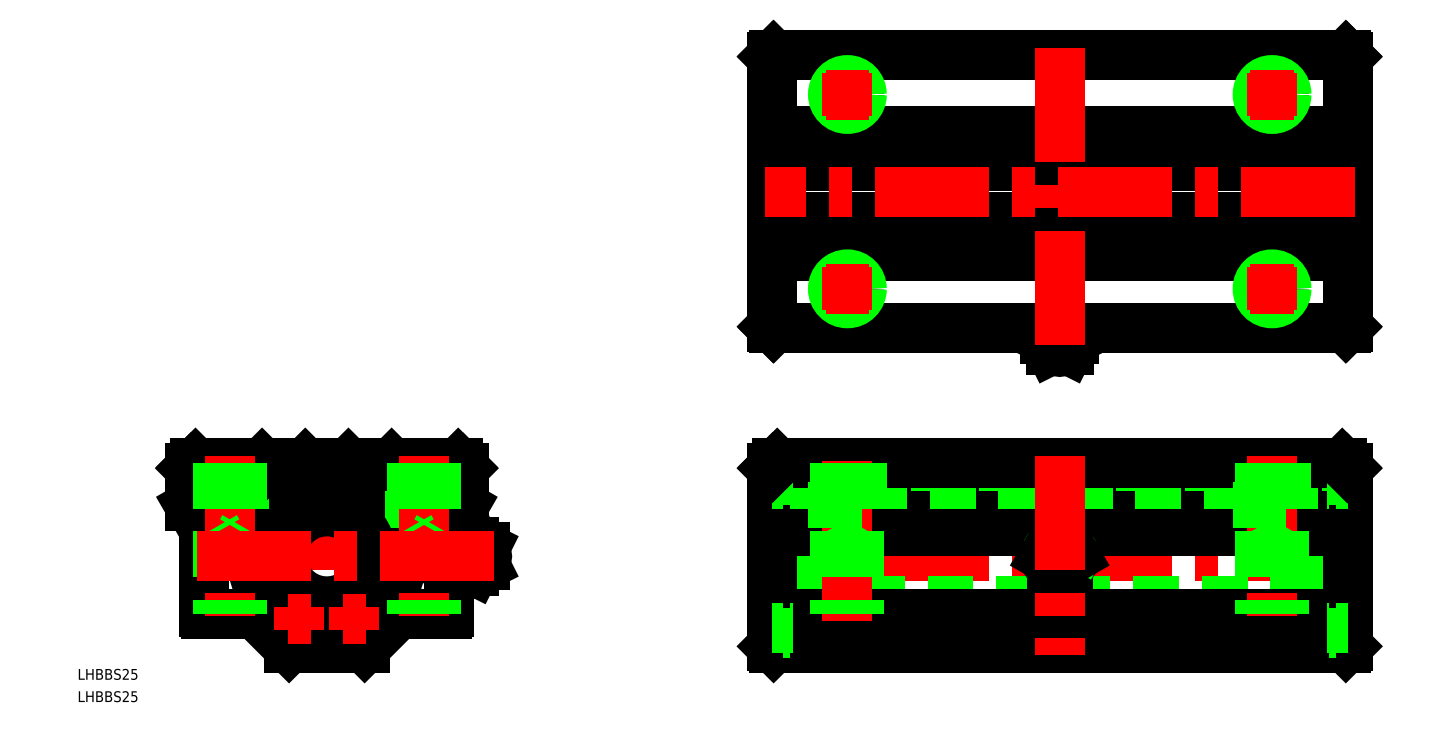
<metadata>
{"format":"dxf","ext":"dxf","renderer":"ezdxf+matplotlib","layout":"modelspace","background":"white","min_lineweight":24,"dpi":150}
</metadata>
<code>
0
SECTION
2
ENTITIES
0
LINE
8
CENTER
10
0
20
28
30
0
11
0
21
-27.5
31
0
0
LINE
8
CENTER
10
285.6
20
0
30
0
11
121.6
21
0
31
0
0
ARC
8
0
10
0
20
-0.8239
30
0
40
18.55
50
305.4
51
234.6
0
CIRCLE
8
0
10
0
20
0
30
0
40
20
0
LINE
8
0
10
18
20
26
30
0
11
17
21
25
31
0
0
CIRCLE
8
0
10
0
20
0
30
0
40
20.8
0
LINE
8
0
10
10.5
20
-25.5
30
0
11
20
21
-16
31
0
0
LINE
8
0
10
23
20
8
30
0
11
23
21
26
31
0
0
LINE
8
0
10
31
20
26
30
0
11
31
21
8
31
0
0
LINE
8
0
10
38
20
14
30
0
11
38
21
24.5
31
0
0
LINE
8
0
10
278.5
20
21.25
30
0
11
278.5
21
-21.25
31
0
0
LINE
8
0
10
280.4
20
21.25
30
0
11
280.4
21
-21.25
31
0
0
LINE
8
0
10
128.8
20
21.25
30
0
11
128.8
21
-21.25
31
0
0
LINE
8
0
10
126.9
20
21.25
30
0
11
126.9
21
-21.25
31
0
0
LINE
8
0
10
283.6
20
24.5
30
0
11
283.6
21
14.13
31
0
0
LINE
8
0
10
123.6
20
14.13
30
0
11
123.6
21
24.5
31
0
0
LINE
8
0
10
129.4
20
-20
30
0
11
277.8
21
-20
31
0
0
LINE
8
0
10
128.8
20
-12.5
30
0
11
278.6
21
-12.5
31
0
0
LINE
8
0
10
278.6
20
12.5
30
0
11
128.8
21
12.5
31
0
0
LINE
8
0
10
124.1
20
-25.5
30
0
11
283.1
21
-25.5
31
0
0
LINE
8
0
10
123.6
20
-16
30
0
11
283.6
21
-16
31
0
0
LINE
8
0
10
123.6
20
7.072
30
0
11
283.6
21
7.072
31
0
0
LINE
8
0
10
123.6
20
14
30
0
11
283.6
21
14
31
0
0
LINE
8
0
10
123.6
20
-15.5
30
0
11
123.6
21
7.206
31
0
0
LINE
8
0
10
123.6
20
-25
30
0
11
123.6
21
-15.5
31
0
0
LINE
8
0
10
123.6
20
-25
30
0
11
124.1
21
-25.5
31
0
0
LINE
8
0
10
123.6
20
-20
30
0
11
126.9
21
-20
31
0
0
LINE
8
0
10
128.8
20
-20
30
0
11
129.4
21
-20
31
0
0
LINE
8
0
10
126.9
20
-21.25
30
0
11
128.8
21
-21.25
31
0
0
LINE
8
0
10
123.6
20
7.206
30
0
11
123.6
21
14.13
31
0
0
LINE
8
0
10
202.4
20
-3.794
30
0
11
201.5
21
-3.794
31
0
0
LINE
8
0
10
201.5
20
3.793
30
0
11
202.4
21
3.793
31
0
0
CIRCLE
8
0
10
203.6
20
0
30
0
40
4
0
CIRCLE
8
0
10
203.6
20
0
30
0
40
2.5
0
LINE
8
0
10
199.7
20
-0.8018
30
0
11
199.3
21
-1.506e-12
31
0
0
LINE
8
0
10
201
20
-2.993
30
0
11
199.7
21
-0.8018
31
0
0
LINE
8
0
10
201.5
20
-3.794
30
0
11
201
21
-2.993
31
0
0
LINE
8
0
10
201
20
2.992
30
0
11
201.5
21
3.793
31
0
0
LINE
8
0
10
199.7
20
0.8013
30
0
11
201
21
2.992
31
0
0
LINE
8
0
10
199.3
20
-1.521e-12
30
0
11
199.7
21
0.8013
31
0
0
LINE
8
0
10
208
20
1.521e-12
30
0
11
207.6
21
-0.7986
31
0
0
ARC
8
0
10
203.6
20
0
30
0
40
0.5
50
90
51
0
0
LINE
8
0
10
204.9
20
-3.794
30
0
11
202.4
21
-3.794
31
0
0
LINE
8
0
10
205.8
20
-3.794
30
0
11
204.9
21
-3.794
31
0
0
LINE
8
0
10
206.3
20
-2.994
30
0
11
205.8
21
-3.794
31
0
0
LINE
8
0
10
207.6
20
-0.7986
30
0
11
206.3
21
-2.994
31
0
0
LINE
8
0
10
207.6
20
0.7991
30
0
11
208
21
1.535e-12
31
0
0
LINE
8
0
10
206.3
20
2.995
30
0
11
207.6
21
0.7991
31
0
0
LINE
8
0
10
205.8
20
3.793
30
0
11
206.3
21
2.995
31
0
0
LINE
8
0
10
204.9
20
3.793
30
0
11
205.8
21
3.793
31
0
0
LINE
8
0
10
202.4
20
3.793
30
0
11
204.9
21
3.793
31
0
0
ARC
8
0
10
203.6
20
0
30
0
40
0.5
50
0
51
90
0
LINE
8
0
10
283.6
20
7.206
30
0
11
283.6
21
-15.5
31
0
0
LINE
8
0
10
283.6
20
-15.5
30
0
11
283.6
21
-25
31
0
0
LINE
8
0
10
283.6
20
-25
30
0
11
283.1
21
-25.5
31
0
0
LINE
8
0
10
277.8
20
-20
30
0
11
278.5
21
-20
31
0
0
LINE
8
0
10
280.4
20
-20
30
0
11
283.6
21
-20
31
0
0
LINE
8
0
10
278.5
20
-21.25
30
0
11
280.4
21
-21.25
31
0
0
LINE
8
0
10
283.6
20
14.13
30
0
11
283.6
21
7.206
31
0
0
LINE
8
0
10
34
20
-15.5
30
0
11
34
21
7.072
31
0
0
LINE
8
0
10
20
20
-16
30
0
11
33.5
21
-16
31
0
0
ARC
8
0
10
33.5
20
-15.5
30
0
40
0.5
50
270
51
360
0
LINE
8
0
10
39
20
3
30
0
11
41
21
4
31
0
0
LINE
8
0
10
41
20
-4
30
0
11
39
21
-3
31
0
0
ARC
8
0
10
44
20
0
30
0
40
0.5
50
270
51
90
0
LINE
8
0
10
44
20
2.5
30
0
11
44
21
-2.5
31
0
0
LINE
8
0
10
41
20
4
30
0
11
41
21
-4
31
0
0
LINE
8
0
10
44
20
-2.5
30
0
11
41
21
-4
31
0
0
LINE
8
0
10
41
20
4
30
0
11
44
21
2.5
31
0
0
LINE
8
0
10
39
20
3
30
0
11
39
21
-3
31
0
0
LINE
8
0
10
34.38
20
-3.794
30
0
11
35.39
21
-3.794
31
0
0
LINE
8
0
10
39
20
-3
30
0
11
37.62
21
-3.794
31
0
0
LINE
8
0
10
36.61
20
-3.794
30
0
11
35.39
21
-3.794
31
0
0
LINE
8
0
10
36.61
20
-3.794
30
0
11
37.62
21
-3.794
31
0
0
LINE
8
0
10
34.38
20
-3.794
30
0
11
34
21
-3.577
31
0
0
LINE
8
0
10
35.39
20
3.793
30
0
11
34.37
21
3.793
31
0
0
LINE
8
0
10
37.63
20
3.793
30
0
11
39
21
3
31
0
0
LINE
8
0
10
37.63
20
3.793
30
0
11
36.61
21
3.793
31
0
0
LINE
8
0
10
36.61
20
3.793
30
0
11
35.39
21
3.793
31
0
0
LINE
8
0
10
36.61
20
1.521e-12
30
0
11
35.39
21
1.521e-12
31
0
0
LINE
8
0
10
34
20
3.577
30
0
11
34.37
21
3.793
31
0
0
LINE
8
0
10
31
20
8
30
0
11
23
21
8
31
0
0
LINE
8
0
10
34
20
7.072
30
0
11
38
21
14
31
0
0
LINE
8
0
10
129.4
20
20
30
0
11
277.8
21
20
31
0
0
LINE
8
0
10
124.1
20
25
30
0
11
283.1
21
25
31
0
0
LINE
8
0
10
125.1
20
26
30
0
11
282.1
21
26
31
0
0
LINE
8
0
10
126.9
20
20
30
0
11
123.6
21
20
31
0
0
LINE
8
0
10
126.9
20
21.25
30
0
11
128.6
21
21.25
31
0
0
LINE
8
0
10
129.4
20
20
30
0
11
128.8
21
20
31
0
0
LINE
8
0
10
128.8
20
21.25
30
0
11
128.6
21
21.25
31
0
0
LINE
8
0
10
126.9
20
21.25
30
0
11
126.9
21
21.25
31
0
0
LINE
8
0
10
123.6
20
24.5
30
0
11
123.9
21
24.75
31
0
0
LINE
8
0
10
125.1
20
26
30
0
11
123.9
21
24.75
31
0
0
LINE
8
0
10
278.5
20
20
30
0
11
277.8
21
20
31
0
0
LINE
8
0
10
278.6
20
21.25
30
0
11
280.4
21
21.25
31
0
0
LINE
8
0
10
283.6
20
20
30
0
11
280.4
21
20
31
0
0
LINE
8
0
10
280.4
20
21.25
30
0
11
280.4
21
21.25
31
0
0
LINE
8
0
10
278.6
20
21.25
30
0
11
278.5
21
21.25
31
0
0
LINE
8
0
10
283.4
20
24.75
30
0
11
283.6
21
24.5
31
0
0
LINE
8
0
10
283.4
20
24.75
30
0
11
282.1
21
26
31
0
0
LINE
8
0
10
36.5
20
26
30
0
11
18
21
26
31
0
0
LINE
8
0
10
37.75
20
24.75
30
0
11
36.5
21
26
31
0
0
LINE
8
0
10
38
20
24.5
30
0
11
37.75
21
24.75
31
0
0
LINE
8
0
10
-31
20
8
30
0
11
-31
21
26
31
0
0
LINE
8
0
10
-23
20
26
30
0
11
-23
21
8
31
0
0
LINE
8
0
10
-38
20
24.5
30
0
11
-38
21
14
31
0
0
LINE
8
0
10
-33.5
20
-16
30
0
11
-20
21
-16
31
0
0
LINE
8
0
10
-23
20
8
30
0
11
-31
21
8
31
0
0
CIRCLE
8
0
10
0
20
0
30
0
40
12.5
0
ARC
8
0
10
-7.6
20
-17.3
30
0
40
2.85
50
350.8
51
148.4
0
LINE
8
0
10
-10.5
20
-25.5
30
0
11
10.5
21
-25.5
31
0
0
ARC
8
0
10
7.6
20
-17.3
30
0
40
1.25
50
7e-15
51
264.9
0
ARC
8
0
10
7.6
20
-17.3
30
0
40
2.85
50
31.63
51
189.2
0
ARC
8
0
10
7.6
20
-17.3
30
0
40
1.25
50
322.6
51
7e-15
0
LINE
8
0
10
5.046
20
-19.35
30
0
11
4.787
21
-17.76
31
0
0
LINE
8
0
10
-4.787
20
-17.76
30
0
11
-5.046
21
-19.35
31
0
0
ARC
8
0
10
10.45
20
-15.54
30
0
40
0.5
50
211.6
51
305.4
0
ARC
8
0
10
-7.6
20
-17.3
30
0
40
1.25
50
7e-15
51
217.4
0
LINE
8
0
10
-20
20
-16
30
0
11
-10.5
21
-25.5
31
0
0
ARC
8
0
10
-7.6
20
-17.3
30
0
40
1.25
50
275.1
51
8.212e-13
0
ARC
8
0
10
-10.45
20
-15.54
30
0
40
0.5
50
234.6
51
328.4
0
LINE
8
0
10
-34
20
7.072
30
0
11
-34
21
-15.5
31
0
0
ARC
8
0
10
-33.5
20
-15.5
30
0
40
0.5
50
180
51
270
0
LINE
8
0
10
-38
20
14
30
0
11
-34
21
7.072
31
0
0
LINE
8
0
10
-18
20
26
30
0
11
-36.5
21
26
31
0
0
LINE
8
0
10
6
20
26
30
0
11
-6
21
26
31
0
0
LINE
8
0
10
17
20
25
30
0
11
7
21
25
31
0
0
LINE
8
0
10
7
20
25
30
0
11
6
21
26
31
0
0
LINE
8
0
10
-17
20
25
30
0
11
-18
21
26
31
0
0
LINE
8
0
10
-7
20
25
30
0
11
-17
21
25
31
0
0
LINE
8
0
10
-6
20
26
30
0
11
-7
21
25
31
0
0
LINE
8
0
10
-36.5
20
26
30
0
11
-37.75
21
24.75
31
0
0
LINE
8
0
10
-37.75
20
24.75
30
0
11
-38
21
24.5
31
0
0
LINE
8
0
10
123.6
20
108.3
30
0
11
283.6
21
108.3
31
0
0
LINE
8
0
10
124.1
20
139.3
30
0
11
283.1
21
139.3
31
0
0
LINE
8
0
10
123.6
20
94.33
30
0
11
283.6
21
94.33
31
0
0
LINE
8
0
10
123.6
20
118.3
30
0
11
283.6
21
118.3
31
0
0
LINE
8
0
10
123.6
20
83.33
30
0
11
283.6
21
83.33
31
0
0
LINE
8
0
10
124.1
20
63.33
30
0
11
283.1
21
63.33
31
0
0
LINE
8
0
10
123.6
20
63.83
30
0
11
123.6
21
138.8
31
0
0
LINE
8
0
10
123.6
20
63.83
30
0
11
123.9
21
63.58
31
0
0
LINE
8
0
10
123.9
20
63.58
30
0
11
124.1
21
63.33
31
0
0
CIRCLE
8
0
10
144.6
20
74.33
30
0
40
3.324
0
CIRCLE
8
0
10
144.6
20
74.33
30
0
40
4
0
CIRCLE
8
0
10
144.6
20
128.3
30
0
40
3.324
0
CIRCLE
8
0
10
144.6
20
128.3
30
0
40
4
0
LINE
8
0
10
124.1
20
139.3
30
0
11
123.9
21
139.1
31
0
0
LINE
8
0
10
123.9
20
139.1
30
0
11
123.6
21
138.8
31
0
0
LINE
8
0
10
283.6
20
138.8
30
0
11
283.6
21
63.83
31
0
0
LINE
8
0
10
206.1
20
57.34
30
0
11
207.6
21
60.34
31
0
0
LINE
8
0
10
199.6
20
60.34
30
0
11
201.1
21
57.34
31
0
0
LINE
8
0
10
201.1
20
57.34
30
0
11
206.1
21
57.34
31
0
0
ARC
8
0
10
203.6
20
57.34
30
0
40
0.5
50
180
51
0
0
LINE
8
0
10
200.6
20
62.34
30
0
11
206.6
21
62.34
31
0
0
LINE
8
0
10
199.6
20
60.34
30
0
11
207.6
21
60.34
31
0
0
LINE
8
0
10
200.1
20
63.33
30
0
11
200.6
21
62.34
31
0
0
LINE
8
0
10
200.6
20
62.34
30
0
11
199.6
21
60.34
31
0
0
LINE
8
0
10
206.6
20
62.34
30
0
11
207.2
21
63.33
31
0
0
LINE
8
0
10
207.6
20
60.34
30
0
11
206.6
21
62.34
31
0
0
CIRCLE
8
0
10
262.6
20
74.33
30
0
40
3.324
0
CIRCLE
8
0
10
262.6
20
74.33
30
0
40
4
0
LINE
8
0
10
283.4
20
63.58
30
0
11
283.6
21
63.83
31
0
0
LINE
8
0
10
283.1
20
63.33
30
0
11
283.4
21
63.58
31
0
0
CIRCLE
8
0
10
262.6
20
128.3
30
0
40
3.324
0
CIRCLE
8
0
10
262.6
20
128.3
30
0
40
4
0
LINE
8
0
10
283.4
20
139.1
30
0
11
283.1
21
139.3
31
0
0
LINE
8
0
10
283.6
20
138.8
30
0
11
283.4
21
139.1
31
0
0
ARC
8
0
10
37.19
20
-1.613
30
0
40
2.825
50
185.4
51
230.5
0
LINE
8
0
10
34.37
20
-1.878
30
0
11
34.39
21
-1.703
31
0
0
ARC
8
0
10
37.31
20
-2.281
30
0
40
2.981
50
130.1
51
168.8
0
ARC
8
0
10
34.82
20
-2.179
30
0
40
2.823
50
5.344
51
50.53
0
LINE
8
0
10
37.63
20
-1.916
30
0
11
37.61
21
-2.091
31
0
0
ARC
8
0
10
34.69
20
-1.511
30
0
40
2.983
50
310.1
51
348.8
0
ARC
8
0
10
34.92
20
1.67
30
0
40
2.713
50
4.359
51
51.5
0
LINE
8
0
10
37.63
20
1.876
30
0
11
37.61
21
1.703
31
0
0
ARC
8
0
10
34.68
20
2.284
30
0
40
2.988
50
310.1
51
348.8
0
ARC
8
0
10
37.18
20
2.179
30
0
40
2.823
50
185.3
51
230.5
0
LINE
8
0
10
34.37
20
1.916
30
0
11
34.39
21
2.091
31
0
0
ARC
8
0
10
37.31
20
1.512
30
0
40
2.982
50
130.1
51
168.8
0
LINE
8
CENTER
10
27
20
28
30
0
11
27
21
-18
31
0
0
LINE
8
CENTER
10
-27
20
28
30
0
11
-27
21
-18
31
0
0
LINE
8
0
10
-23.68
20
26
30
0
11
-23.68
21
-16
31
0
0
LINE
8
0
10
-30.32
20
26
30
0
11
-30.32
21
-16
31
0
0
LINE
8
0
10
30.32
20
26
30
0
11
30.32
21
-16
31
0
0
LINE
8
0
10
23.68
20
26
30
0
11
23.68
21
-16
31
0
0
LINE
8
CENTER
10
203.6
20
141.3
30
0
11
203.6
21
54.84
31
0
0
LINE
8
CENTER
10
144.6
20
-18
30
0
11
144.6
21
28
31
0
0
LINE
8
CENTER
10
262.6
20
28
30
0
11
262.6
21
-18
31
0
0
LINE
8
0
10
-31
20
8
30
0
11
-30.32
21
6.828
31
0
0
LINE
8
0
10
-23
20
8
30
0
11
-23.68
21
6.828
31
0
0
LINE
8
0
10
23
20
8
30
0
11
23.68
21
6.828
31
0
0
LINE
8
0
10
31
20
8
30
0
11
30.32
21
6.828
31
0
0
LINE
8
0
10
148
20
26
30
0
11
148
21
-16
31
0
0
LINE
8
0
10
148.6
20
26
30
0
11
148.6
21
8
31
0
0
LINE
8
0
10
148.6
20
8
30
0
11
140.6
21
8
31
0
0
LINE
8
0
10
148.6
20
8
30
0
11
148
21
6.828
31
0
0
LINE
8
0
10
141.3
20
26
30
0
11
141.3
21
-16
31
0
0
LINE
8
0
10
140.6
20
8
30
0
11
140.6
21
26
31
0
0
LINE
8
0
10
140.6
20
8
30
0
11
141.3
21
6.828
31
0
0
LINE
8
0
10
266
20
26
30
0
11
266
21
-16
31
0
0
LINE
8
0
10
266.6
20
26
30
0
11
266.6
21
8
31
0
0
LINE
8
0
10
266.6
20
8
30
0
11
258.6
21
8
31
0
0
LINE
8
0
10
266.6
20
8
30
0
11
266
21
6.828
31
0
0
LINE
8
0
10
259.3
20
26
30
0
11
259.3
21
-16
31
0
0
LINE
8
0
10
258.6
20
8
30
0
11
258.6
21
26
31
0
0
LINE
8
0
10
258.6
20
8
30
0
11
259.3
21
6.828
31
0
0
LINE
8
CENTER
10
144.6
20
68.33
30
0
11
144.6
21
80.33
31
0
0
LINE
8
CENTER
10
262.6
20
134.3
30
0
11
262.6
21
122.3
31
0
0
LINE
8
CENTER
10
150.6
20
74.33
30
0
11
138.6
21
74.33
31
0
0
LINE
8
CENTER
10
138.6
20
128.3
30
0
11
150.6
21
128.3
31
0
0
LINE
8
CENTER
10
256.6
20
74.33
30
0
11
268.6
21
74.33
31
0
0
LINE
8
CENTER
10
144.6
20
122.3
30
0
11
144.6
21
134.3
31
0
0
LINE
8
CENTER
10
256.6
20
128.3
30
0
11
268.6
21
128.3
31
0
0
LINE
8
CENTER
10
262.6
20
80.33
30
0
11
262.6
21
68.33
31
0
0
LINE
8
CENTER
10
285.6
20
101.3
30
0
11
121.6
21
101.3
31
0
0
LINE
8
CENTER
10
203.6
20
28
30
0
11
203.6
21
-27.5
31
0
0
LINE
8
CENTER
10
46.5
20
0
30
0
11
-40
21
0
31
0
0
LINE
8
CENTER
10
10.85
20
-17.3
30
0
11
4.35
21
-17.3
31
0
0
LINE
8
CENTER
10
-7.6
20
-20.55
30
0
11
-7.6
21
-14.05
31
0
0
LINE
8
CENTER
10
7.6
20
-20.55
30
0
11
7.6
21
-14.05
31
0
0
LINE
8
CENTER
10
-4.35
20
-17.3
30
0
11
-10.85
21
-17.3
31
0
0
TEXT
8
0
10
-69.29
20
-34.3
30
0
40
3
1
LHBBS25
0
TEXT
8
0
10
-69.29
20
-40.48
30
0
40
3
1
LHBBS25
0
ENDSEC
0
EOF

</code>
